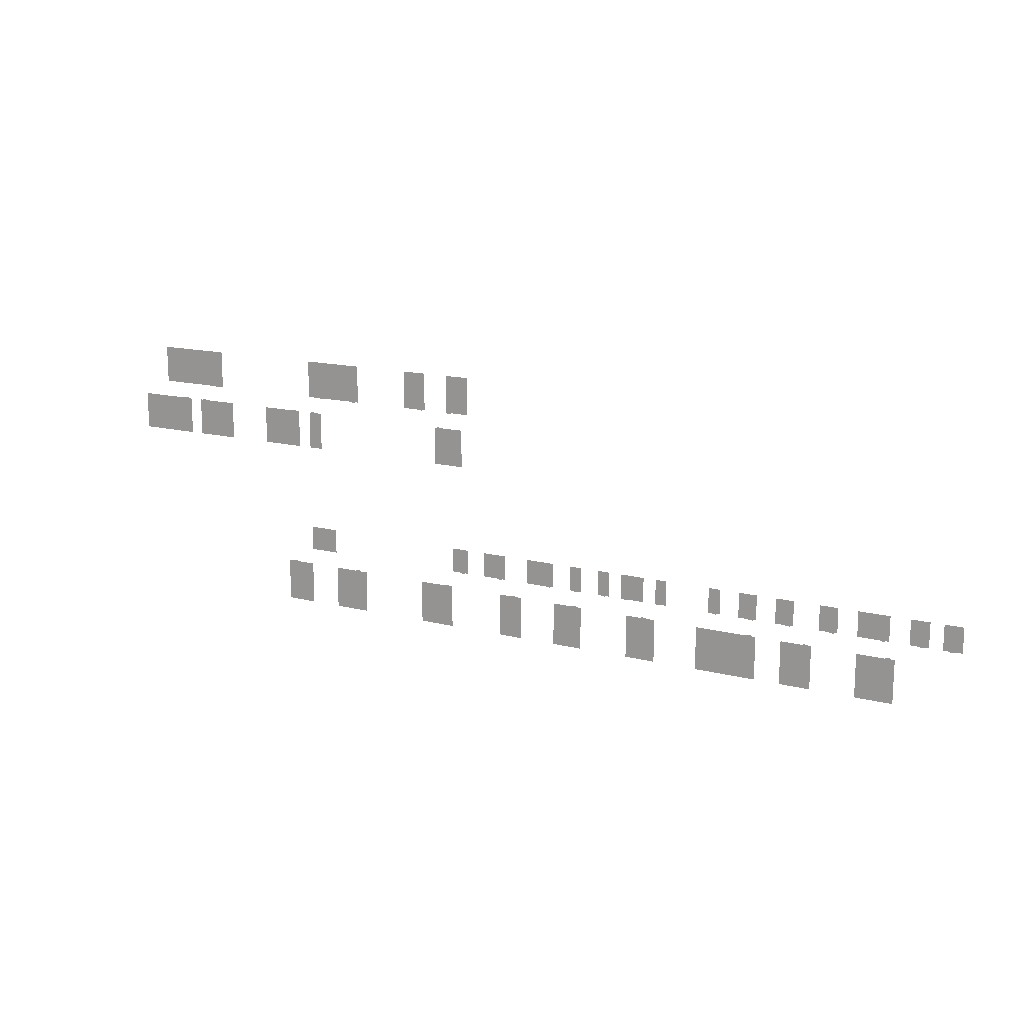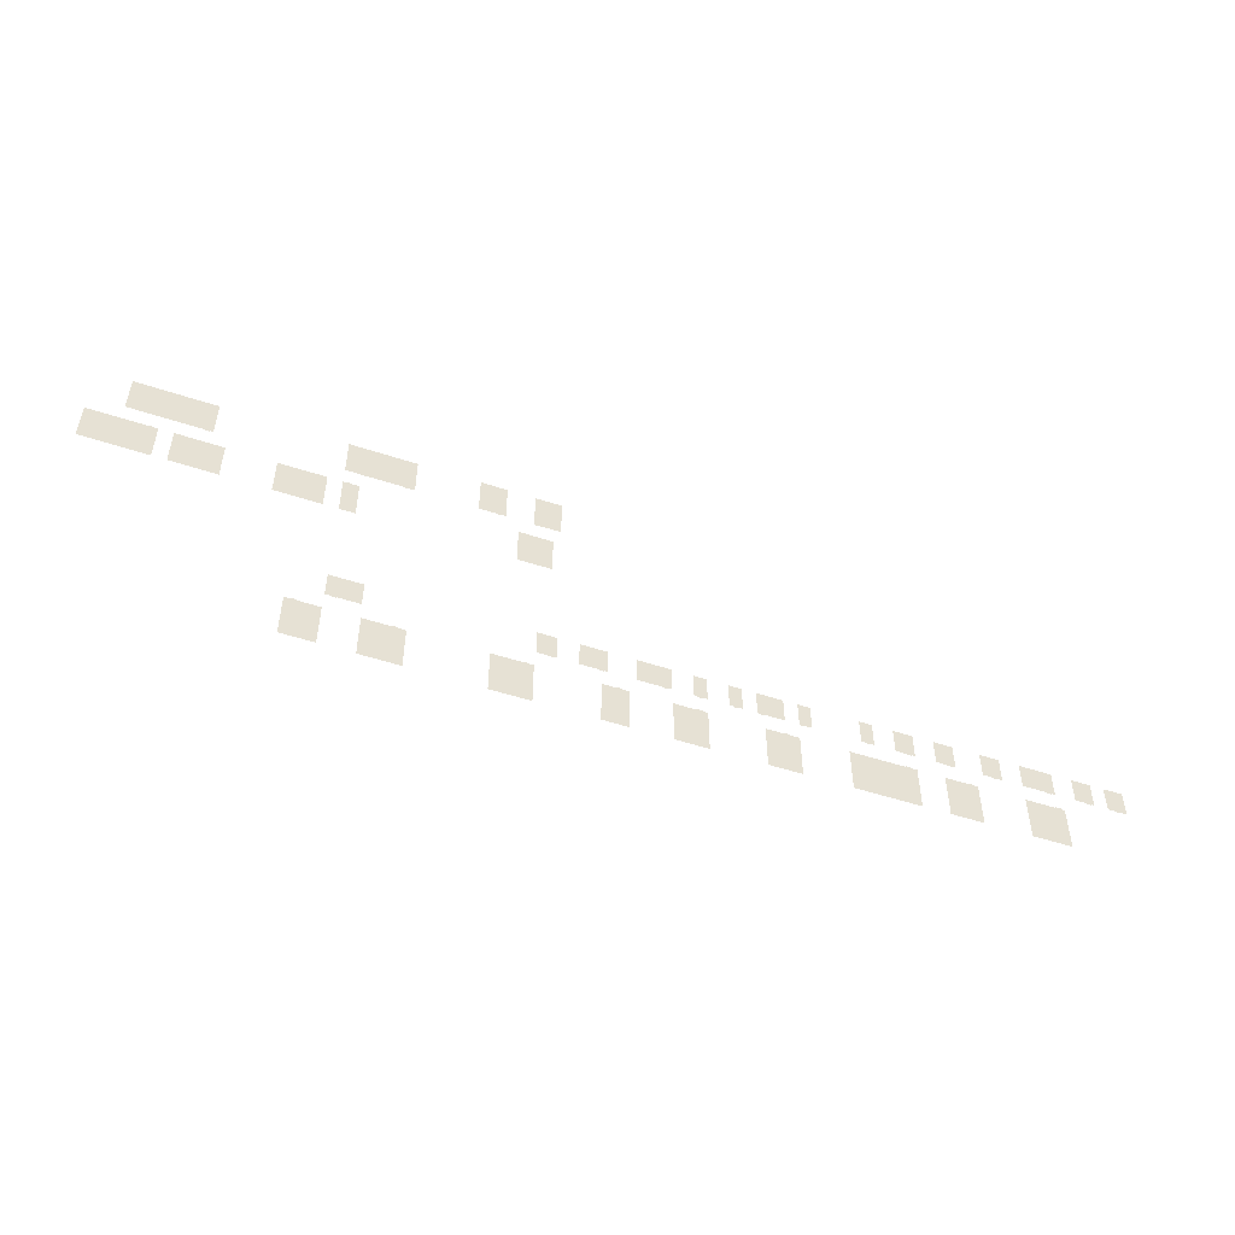
<metadata>
{"format":"obj","ext":"obj","renderer":"f3d","projection":"perspective","resolution":1024,"background":"white","views":[{"elev":14.9,"azim":-151.1,"up":"+Z"},{"elev":-50.5,"azim":160.0,"up":"+Z"}]}
</metadata>
<code>
o 2226_265
v -140.3 6.744 1.621
v -141.2 6.744 1.621
v -140.3 6.744 1.771
v -141.2 6.744 1.771
v -140.3 6.744 6.821
v -141.2 6.744 6.821
v -142.7 6.744 1.771
v -142.7 6.744 6.821
v -139 6.744 1.771
v -139 6.744 6.821
f 1 2 4 3
f 5 3 4
f 8 6 7
f 7 6 4
f 4 6 5
f 10 3 5
f 10 9 3
o 2228_267
v -135.6 6.744 1.621
v -134.7 6.744 1.621
v -135.6 6.744 1.771
v -134.7 6.744 1.771
v -135.6 6.744 6.821
v -134.7 6.744 6.821
v -136.3 6.744 1.771
v -136.3 6.744 6.821
v -132.6 6.744 1.771
v -132.6 6.744 6.821
f 12 11 13 14
f 18 15 17
f 17 15 13
f 16 14 13
f 13 15 16
f 20 14 16
f 20 19 14
o 2230_271
v -128 6.744 1.621
v -127.1 6.744 1.621
v -128 6.744 1.771
v -127.1 6.744 1.771
v -128 6.744 6.821
v -127.1 6.744 6.821
v -128.7 6.744 1.771
v -128.7 6.744 6.821
v -122.5 6.744 1.771
v -122.5 6.744 6.821
f 22 21 23 24
f 24 26 29
f 25 26 24
f 29 26 30
f 25 23 28
f 24 23 25
f 28 23 27
o 2232_274
v -117 6.744 1.621
v -117.9 6.744 1.621
v -117 6.744 1.771
v -117.9 6.744 1.771
v -117 6.744 6.821
v -117.9 6.744 6.821
v -114.9 6.744 1.771
v -114.9 6.744 6.821
v -118.6 6.744 1.771
v -118.6 6.744 6.821
f 31 32 34 33
f 34 36 35
f 38 33 35
f 38 37 33
f 35 33 34
f 39 36 34
f 40 36 39
o 2234_277
v -109 6.744 1.621
v -108.1 6.744 1.621
v -109 6.744 1.771
v -108.1 6.744 1.771
v -109 6.744 6.821
v -108.1 6.744 6.821
v -109.7 6.744 1.771
v -109.7 6.744 6.821
v -106 6.744 1.771
v -106 6.744 6.821
f 42 41 43 44
f 44 46 49
f 45 46 44
f 49 46 50
f 45 43 48
f 44 43 45
f 48 43 47
o 2236_280
v -100.5 6.744 1.621
v -101.4 6.744 1.621
v -100.5 6.744 1.771
v -101.4 6.744 1.771
v -100.5 6.744 6.821
v -101.4 6.744 6.821
v -102.1 6.744 1.771
v -102.1 6.744 6.821
v -98.42 6.744 1.771
v -98.42 6.744 6.821
f 51 52 54 53
f 53 55 59
f 56 55 53
f 59 55 60
f 56 54 58
f 53 54 56
f 58 54 57
o 2238_283
v -92.88 6.744 1.621
v -93.8 6.744 1.621
v -92.88 6.744 1.771
v -93.8 6.744 1.771
v -92.88 6.744 6.821
v -93.8 6.744 6.821
v -92.06 6.744 1.771
v -92.06 6.744 6.821
v -94.48 6.744 1.771
v -94.48 6.744 6.821
f 61 62 64 63
f 70 66 69
f 69 66 64
f 65 63 64
f 64 66 65
f 68 63 65
f 68 67 63
o 2240_286
v -80.8 6.744 1.621
v -81.73 6.744 1.628
v -80.8 6.744 1.764
v -81.73 6.744 1.771
v -80.8 6.744 6.814
v -81.73 6.744 6.821
v -82.98 6.744 1.771
v -82.98 6.744 6.821
v -80.66 6.744 1.764
v -80.66 6.744 6.814
f 71 72 74 73
f 76 74 78
f 74 75 73
f 75 74 76
f 78 74 77
f 73 75 80
f 79 73 80
o 2242_289
v -73.71 6.744 1.621
v -74.64 6.744 1.621
v -73.71 6.744 1.764
v -74.64 6.744 1.764
v -73.71 6.744 6.814
v -74.64 6.744 6.814
v -78.01 6.744 1.764
v -78.01 6.744 6.814
v -73.05 6.744 1.764
v -73.05 6.744 6.814
f 81 82 84 83
f 85 83 84
f 88 86 87
f 87 86 84
f 84 86 85
f 90 83 85
f 90 89 83
o 2244_292
v -69.57 6.744 1.621
v -68.65 6.744 1.621
v -69.57 6.744 1.764
v -68.65 6.744 1.764
v -69.57 6.744 6.814
v -68.65 6.744 6.814
v -67.98 6.744 1.764
v -67.98 6.744 6.814
v -70.4 6.744 1.764
v -70.4 6.744 6.814
f 92 91 93 94
f 95 93 100
f 95 96 94
f 97 96 98
f 94 96 97
f 94 93 95
f 100 93 99
o 2246_294
v -63.39 6.744 1.621
v -62.47 6.744 1.621
v -63.39 6.744 1.764
v -62.47 6.744 1.764
v -63.39 6.744 6.814
v -62.47 6.744 6.814
v -64.06 6.744 1.764
v -64.06 6.744 6.814
v -61.63 6.744 1.764
v -61.63 6.744 6.814
f 102 101 103 104
f 104 106 109
f 105 106 104
f 109 106 110
f 105 103 108
f 104 103 105
f 108 103 107
o 2248_297
v -56.11 6.744 1.621
v -57.03 6.744 1.621
v -56.11 6.744 1.764
v -57.03 6.744 1.764
v -56.11 6.744 6.814
v -57.03 6.744 6.814
v -51.51 6.744 1.764
v -51.51 6.744 6.814
v -57.72 6.744 1.764
v -57.72 6.744 6.814
f 111 112 114 113
f 118 117 113
f 118 113 115
f 114 116 115
f 115 113 114
f 119 116 114
f 120 116 119
o 2250_301
v -45.64 6.744 1.621
v -44.57 6.744 1.621
v -45.64 6.744 1.764
v -44.57 6.744 1.764
v -45.64 6.744 6.814
v -44.57 6.744 6.814
v -41.34 6.744 1.764
v -41.34 6.744 6.814
v -46.29 6.744 1.764
v -46.29 6.744 6.814
f 122 121 123 124
f 128 127 124
f 128 124 126
f 123 125 126
f 126 124 123
f 129 125 123
f 130 125 129
o 2252_191
v -36.75 6.744 1.621
v -35.84 6.744 1.621
v -36.75 6.744 1.764
v -35.84 6.744 1.764
v -36.75 6.744 6.814
v -35.84 6.744 6.814
v -33.85 6.744 1.764
v -33.85 6.744 6.814
v -37.43 6.744 1.764
v -37.43 6.744 6.814
f 132 131 133 134
f 138 137 134
f 138 134 136
f 133 135 136
f 136 134 133
f 139 135 133
f 140 135 139
o 2223_270
v -129.3 6.744 -1.465
v -128.1 6.744 -1.465
v -129.3 6.744 -1.637
v -128.1 6.744 -1.637
v -129.3 6.744 -10.4
v -128.1 6.744 -10.4
v -122.5 6.744 -1.637
v -122.5 6.744 -10.4
v -130 6.744 -1.637
v -130 6.744 -10.4
f 141 142 144 143
f 147 148 146
f 147 146 144
f 145 143 144
f 144 146 145
f 150 143 145
f 149 143 150
o 2221_275
v -112.8 6.744 -1.465
v -111.9 6.744 -1.465
v -112.8 6.744 -1.637
v -111.9 6.744 -1.637
v -112.8 6.744 -10.4
v -111.9 6.744 -10.4
v -113.5 6.744 -1.637
v -113.5 6.744 -10.4
v -107.3 6.744 -1.637
v -107.3 6.744 -10.4
f 151 152 154 153
f 157 155 158
f 156 155 153
f 153 155 157
f 160 154 159
f 153 154 156
f 156 154 160
o 2219_281
v -100 6.744 -1.465
v -101.2 6.744 -1.465
v -100 6.744 -1.637
v -101.2 6.744 -1.637
v -100 6.744 -10.4
v -101.2 6.744 -10.4
v -89.59 6.744 -1.637
v -89.59 6.744 -10.4
v -102.1 6.744 -1.637
v -102.1 6.744 -10.4
f 162 161 163 164
f 169 166 170
f 165 166 164
f 164 166 169
f 168 163 167
f 164 163 165
f 165 163 168
o 2217_288
v -78.6 6.744 -1.465
v -77.52 6.744 -1.465
v -78.6 6.744 -1.637
v -77.52 6.744 -1.637
v -78.6 6.744 -10.4
v -77.52 6.744 -10.4
v -74.31 6.744 -1.637
v -74.31 6.744 -10.4
v -80.53 6.744 -1.637
v -80.53 6.744 -10.4
f 171 172 174 173
f 177 178 176
f 177 176 174
f 175 173 174
f 174 176 175
f 180 173 175
f 179 173 180
o 2215_295
v -62.03 6.744 -1.465
v -63.07 6.744 -1.465
v -62.03 6.744 -1.637
v -63.07 6.744 -1.637
v -62.03 6.744 -10.4
v -63.07 6.744 -10.4
v -57.83 6.744 -1.637
v -57.83 6.744 -10.4
v -64.06 6.744 -1.637
v -64.06 6.744 -10.4
f 182 181 183 184
f 187 188 185
f 187 185 183
f 186 184 183
f 183 185 186
f 190 184 186
f 189 184 190
o 2213_300
v -48.82 6.744 -1.465
v -47.75 6.744 -1.465
v -48.82 6.744 -1.637
v -47.75 6.744 -1.637
v -48.82 6.744 -10.4
v -47.75 6.744 -10.4
v -45.24 6.744 -1.637
v -45.24 6.744 -10.4
v -50.12 6.744 -1.637
v -50.12 6.744 -10.4
f 191 192 194 193
f 197 198 196
f 197 196 194
f 195 193 194
f 194 196 195
f 200 193 195
f 199 193 200
o 2207_187
v -32.78 6.744 -1.465
v -31.75 6.744 -1.465
v -32.78 6.744 -1.637
v -31.75 6.744 -1.637
v -32.78 6.744 -10.4
v -31.75 6.744 -10.4
v -26.09 6.744 -1.637
v -26.09 6.744 -10.4
v -33.58 6.744 -1.637
v -33.58 6.744 -10.4
f 201 202 204 203
f 207 208 206
f 207 206 204
f 205 203 204
f 204 206 205
f 210 203 205
f 209 203 210
o 2205_305
v -9.237 6.744 -1.637
v -9.237 6.744 -1.465
v -10.46 6.744 -1.465
v -10.46 6.744 -1.637
v -9.237 6.744 -10.4
v -10.46 6.744 -10.4
v -4.395 6.744 -1.637
v -4.395 6.744 -10.4
v -11.95 6.744 -1.637
v -11.95 6.744 -10.4
f 213 212 211 214
f 217 218 215
f 217 215 211
f 216 214 211
f 211 215 216
f 220 214 216
f 219 214 220
o 2203_309
v 6.268 6.744 -1.465
v 7.32 6.744 -1.465
v 6.268 6.744 -1.637
v 7.32 6.744 -1.637
v 6.268 6.744 -10.4
v 7.32 6.744 -10.4
v 8.346 6.744 -1.637
v 8.346 6.744 -10.4
v 2.074 6.744 -1.637
v 2.074 6.744 -10.4
f 221 222 224 223
f 229 225 230
f 226 225 223
f 226 224 228
f 228 224 227
f 223 224 226
f 223 225 229
o 2200_306
v 0.9497 6.744 1.616
v 0.0503 6.744 1.616
v 0.9497 6.744 1.764
v 0.0503 6.744 1.764
v 0.9497 6.744 6.814
v 0.0503 6.744 6.814
v -4.207 6.744 1.764
v -4.207 6.744 6.814
v 1.968 6.744 1.764
v 1.968 6.744 6.814
f 231 232 234 233
f 240 239 233
f 240 233 235
f 234 236 235
f 237 236 234
f 238 236 237
f 235 233 234
o 2100_314
v -31.34 6.744 32.51
v -30.29 6.744 32.51
v -31.34 6.744 32.4
v -30.29 6.744 32.4
v -31.34 6.744 24.66
v -30.29 6.744 24.66
v -36.1 6.744 32.4
v -36.1 6.744 24.66
v -29.69 6.744 32.4
v -29.69 6.744 24.66
f 241 242 244 243
f 249 250 246
f 249 246 244
f 245 243 244
f 248 243 245
f 247 243 248
f 244 246 245
o 2102_312
v -32.49 6.744 35.82
v -32.49 6.744 43.55
v -37.47 6.744 43.55
v -37.47 6.744 35.82
v -33.73 6.744 35.69
v -33.73 6.744 43.55
v -33.73 6.744 35.82
v -32.66 6.744 43.55
v -32.66 6.744 35.82
v -32.66 6.744 35.69
f 260 255 257 259
f 252 251 259
f 252 259 258
f 257 256 258
f 254 256 257
f 253 256 254
f 258 259 257
o 2104_315
v -25.51 6.744 35.69
v -26.58 6.744 35.69
v -25.51 6.744 35.82
v -26.58 6.744 35.82
v -25.51 6.744 43.55
v -26.58 6.744 43.55
v -27.26 6.744 35.82
v -27.26 6.744 43.55
v -22.27 6.744 35.82
v -22.27 6.744 43.55
f 261 262 264 263
f 268 264 267
f 263 264 266
f 266 264 268
f 269 265 270
f 266 265 263
f 263 265 269
o 2106_317
v -9.977 6.744 35.69
v -8.801 6.744 35.69
v -1.059 6.744 35.69
v -2.26 6.744 35.69
v -9.977 6.744 35.82
v -8.801 6.744 35.82
v -9.977 6.744 43.55
v -8.801 6.744 43.55
v -10.66 6.744 35.82
v -10.66 6.744 43.55
v 1.906 6.744 35.82
v 1.906 6.744 43.55
v -2.26 6.744 35.82
v -2.26 6.744 43.55
v -1.059 6.744 43.55
v -1.059 6.744 35.82
f 272 271 275 276
f 283 286 273 274
f 282 281 286
f 282 286 285
f 284 283 276
f 285 286 283
f 285 283 284
f 276 278 284
f 275 277 278
f 279 277 275
f 275 278 276
f 280 277 279
o 2108_325
v 26.94 6.744 35.82
v 25.76 6.744 35.82
v 25.76 6.744 43.55
v 26.94 6.744 43.55
v 40.27 6.744 43.55
v 40.27 6.744 35.82
v 25.06 6.744 43.55
v 25.06 6.744 35.82
v 25.76 6.744 35.69
v 26.94 6.744 35.69
f 296 295 288 287
f 293 288 294
f 287 288 289
f 289 288 293
f 292 290 291
f 289 290 287
f 287 290 292
o 2110_328
v 35.8 6.744 32.51
v 34.6 6.744 32.51
v 35.8 6.744 32.4
v 34.6 6.744 32.4
v 35.8 6.744 24.66
v 34.6 6.744 24.66
v 46.57 6.744 32.4
v 46.57 6.744 24.66
v 34 6.744 32.4
v 34 6.744 24.66
f 298 297 299 300
f 305 302 306
f 301 302 300
f 300 302 305
f 304 299 303
f 300 299 301
f 301 299 304
o 2112_326
v 30.64 6.744 32.51
v 29.47 6.744 32.51
v 30.64 6.744 32.4
v 29.47 6.744 32.4
v 30.64 6.744 24.66
v 29.47 6.744 24.66
v 22.52 6.744 32.4
v 22.52 6.744 24.66
v 31.33 6.744 32.4
v 31.33 6.744 24.66
f 308 307 309 310
f 315 316 311
f 315 311 309
f 312 310 309
f 314 310 312
f 313 310 314
f 309 311 312
o 2114_322
v 6.519 6.744 32.51
v 5.353 6.744 32.51
v 5.353 6.744 32.4
v 6.519 6.744 32.4
v 5.353 6.744 24.66
v 6.519 6.744 24.66
v 4.672 6.744 32.4
v 4.672 6.744 24.66
v 13.48 6.744 32.4
v 13.48 6.744 24.66
f 318 317 320 319
f 323 321 324
f 322 321 319
f 319 321 323
f 326 320 325
f 319 320 322
f 322 320 326
o 2116_320
v 1.648 6.744 32.51
v 0.7237 6.744 32.51
v 1.648 6.744 32.4
v 0.7237 6.744 32.4
v 1.648 6.744 24.66
v 0.7237 6.744 24.66
v -1.007 6.744 32.4
v -1.007 6.744 24.66
v 1.907 6.744 32.4
v 1.907 6.744 24.66
f 328 327 329 330
f 335 336 331
f 335 331 329
f 332 330 329
f 334 330 332
f 333 330 334
f 329 331 332

</code>
